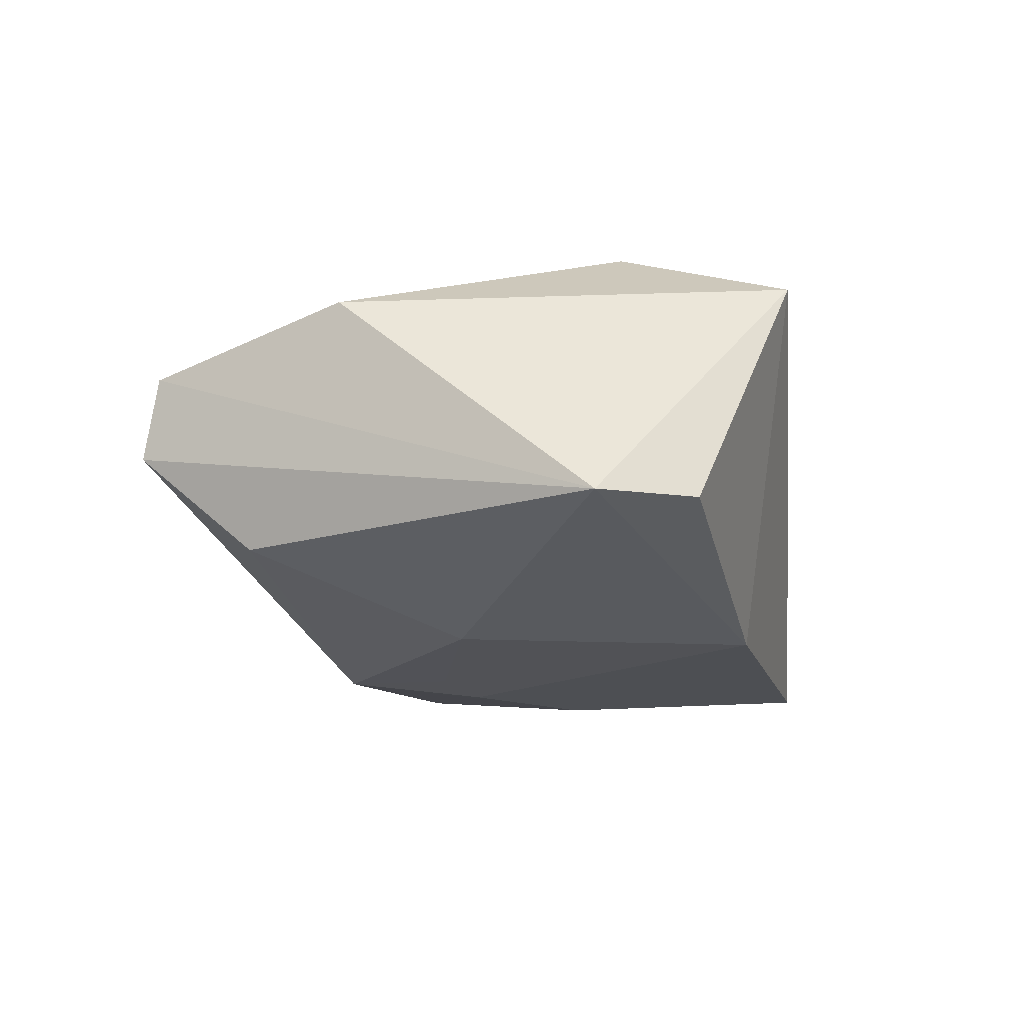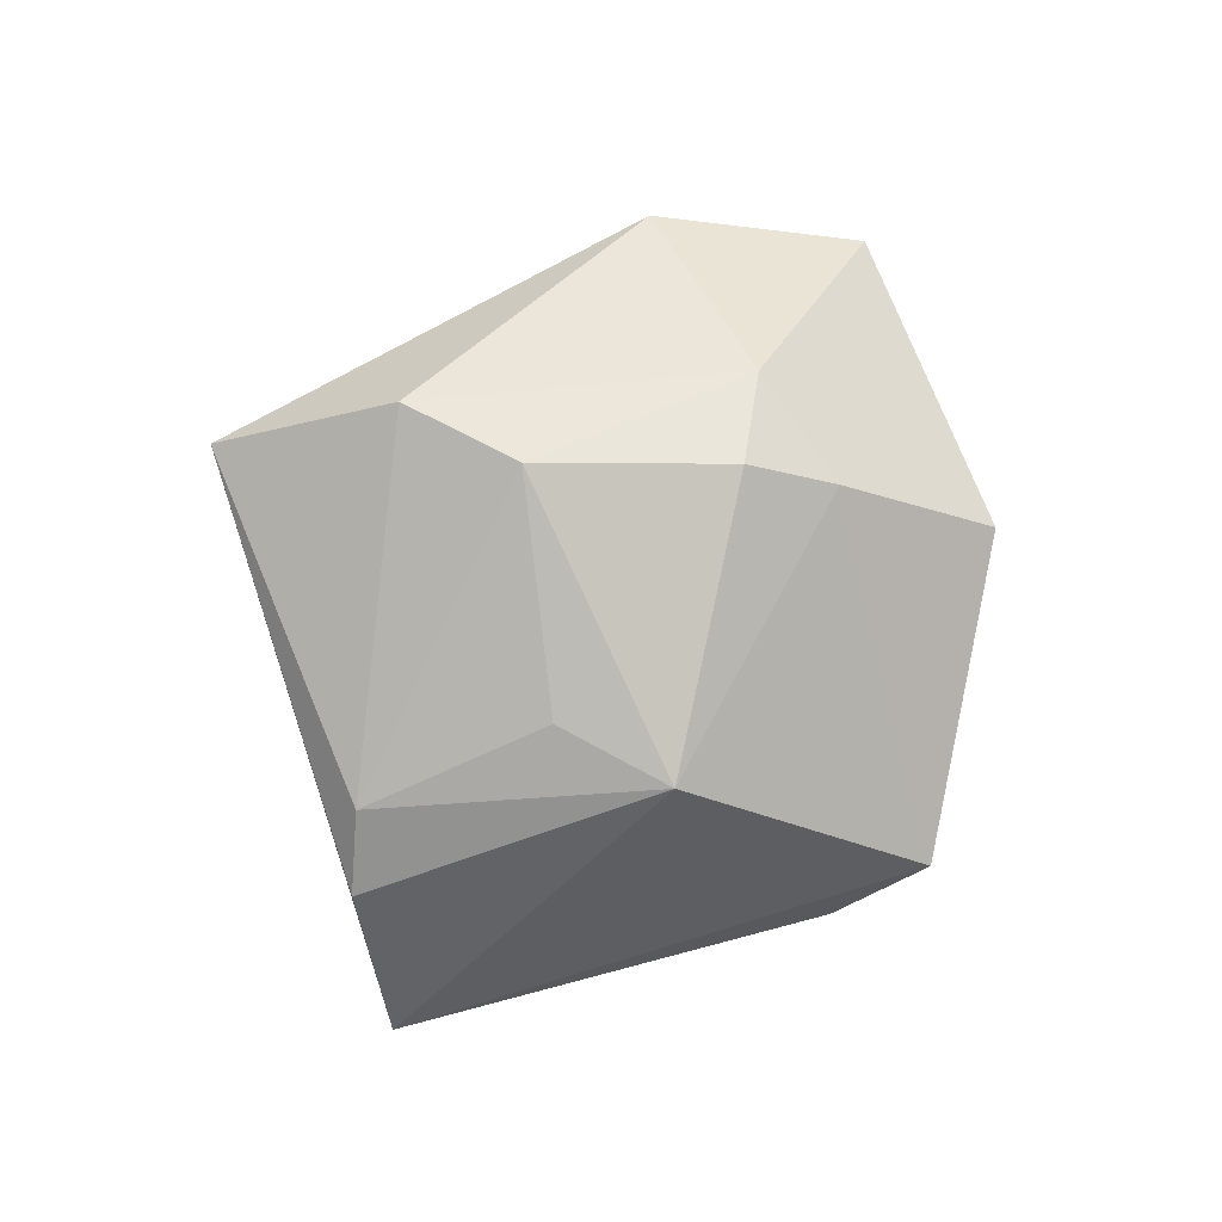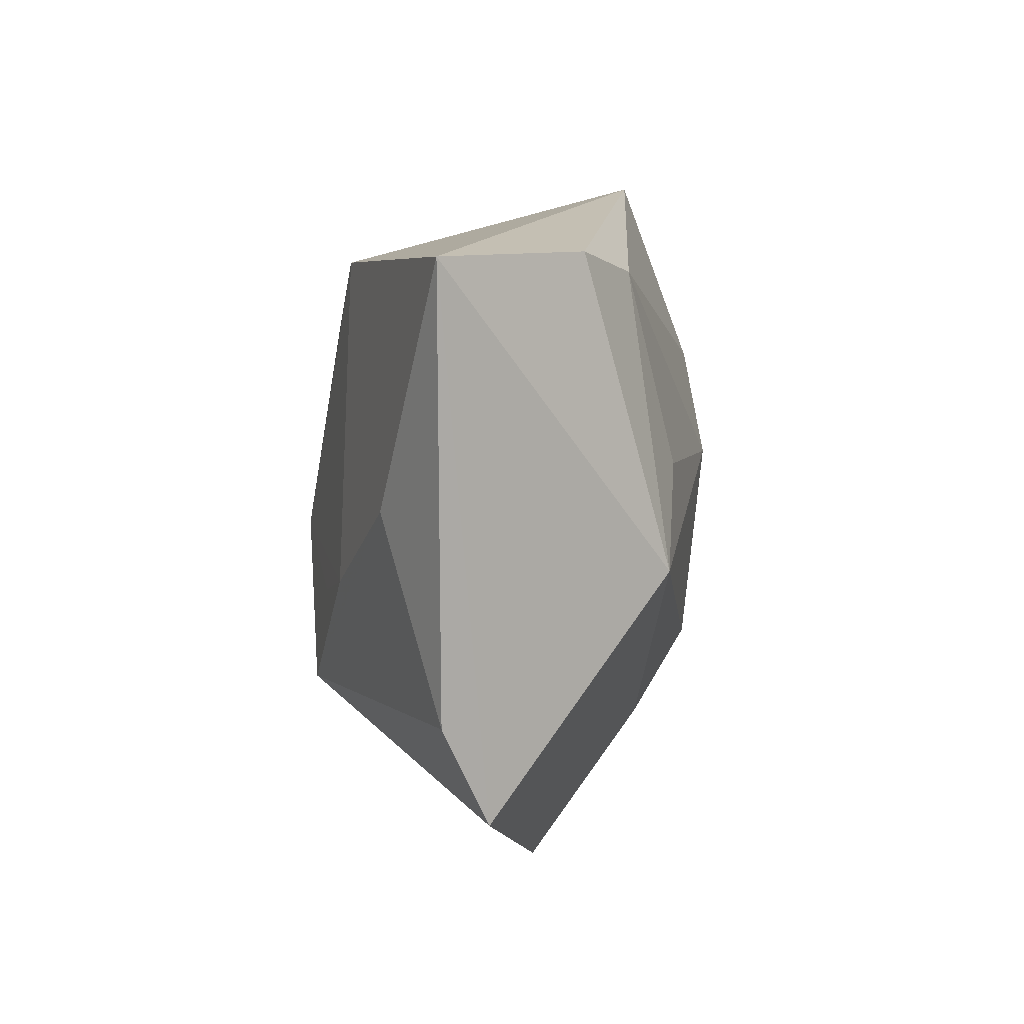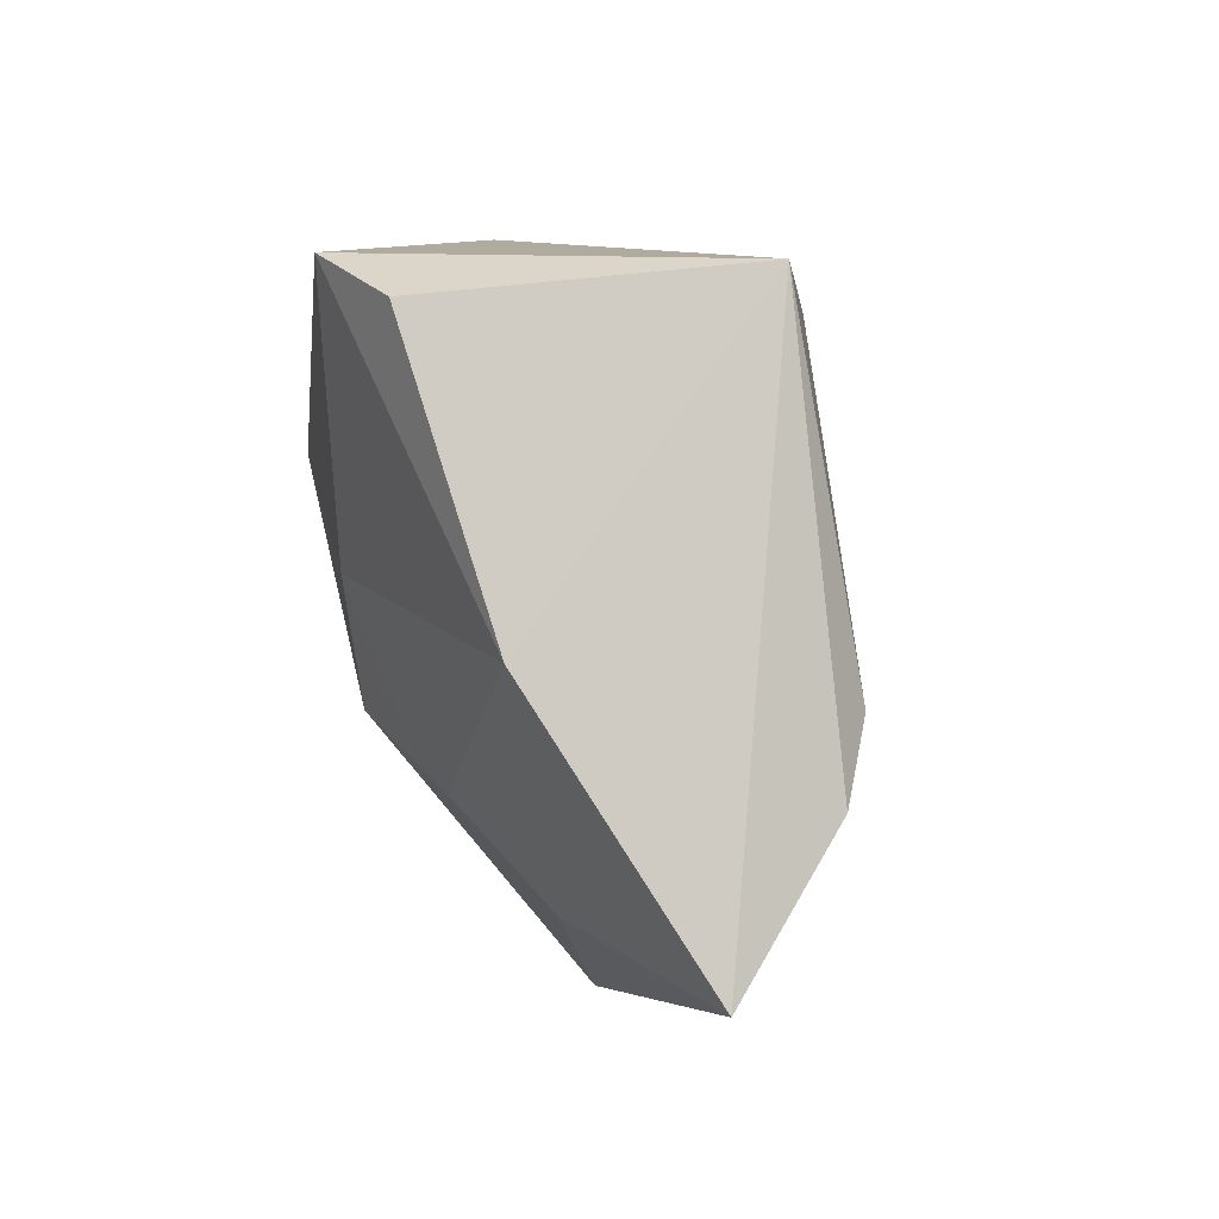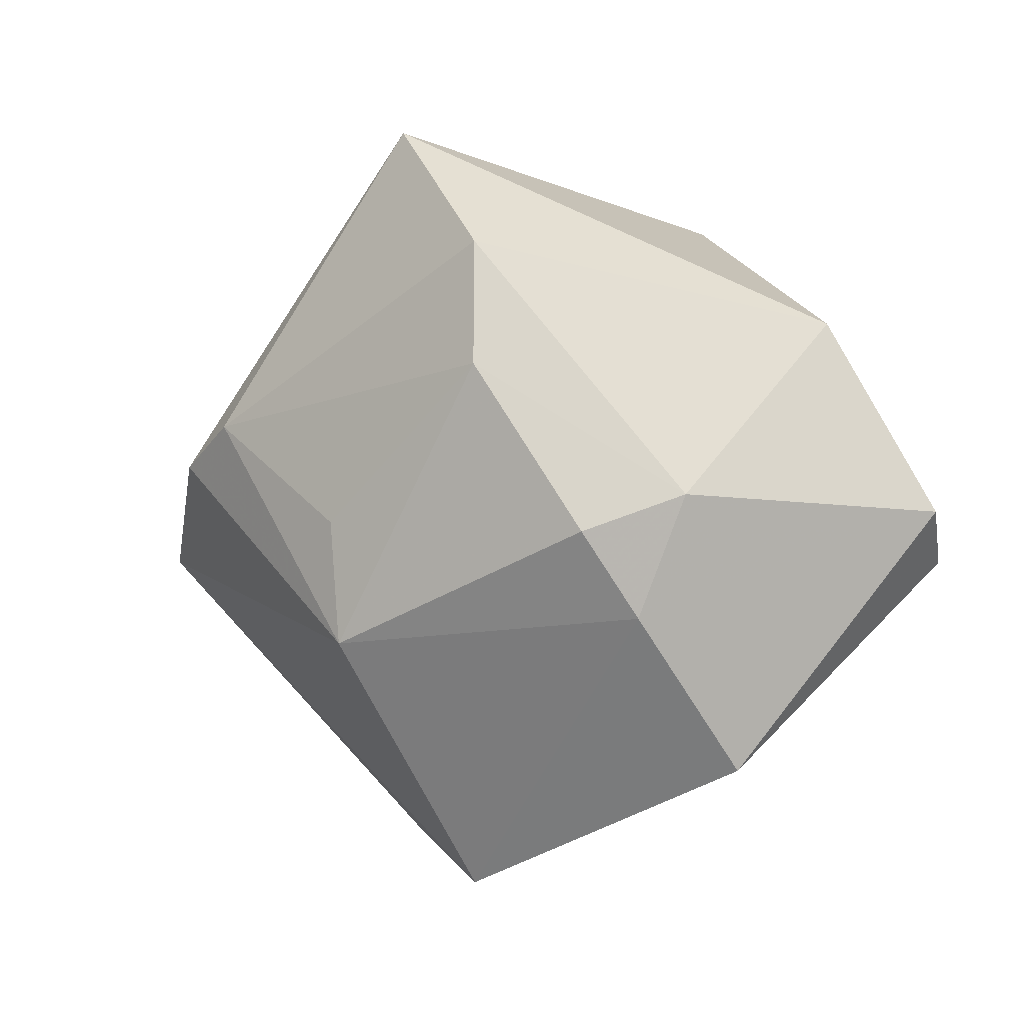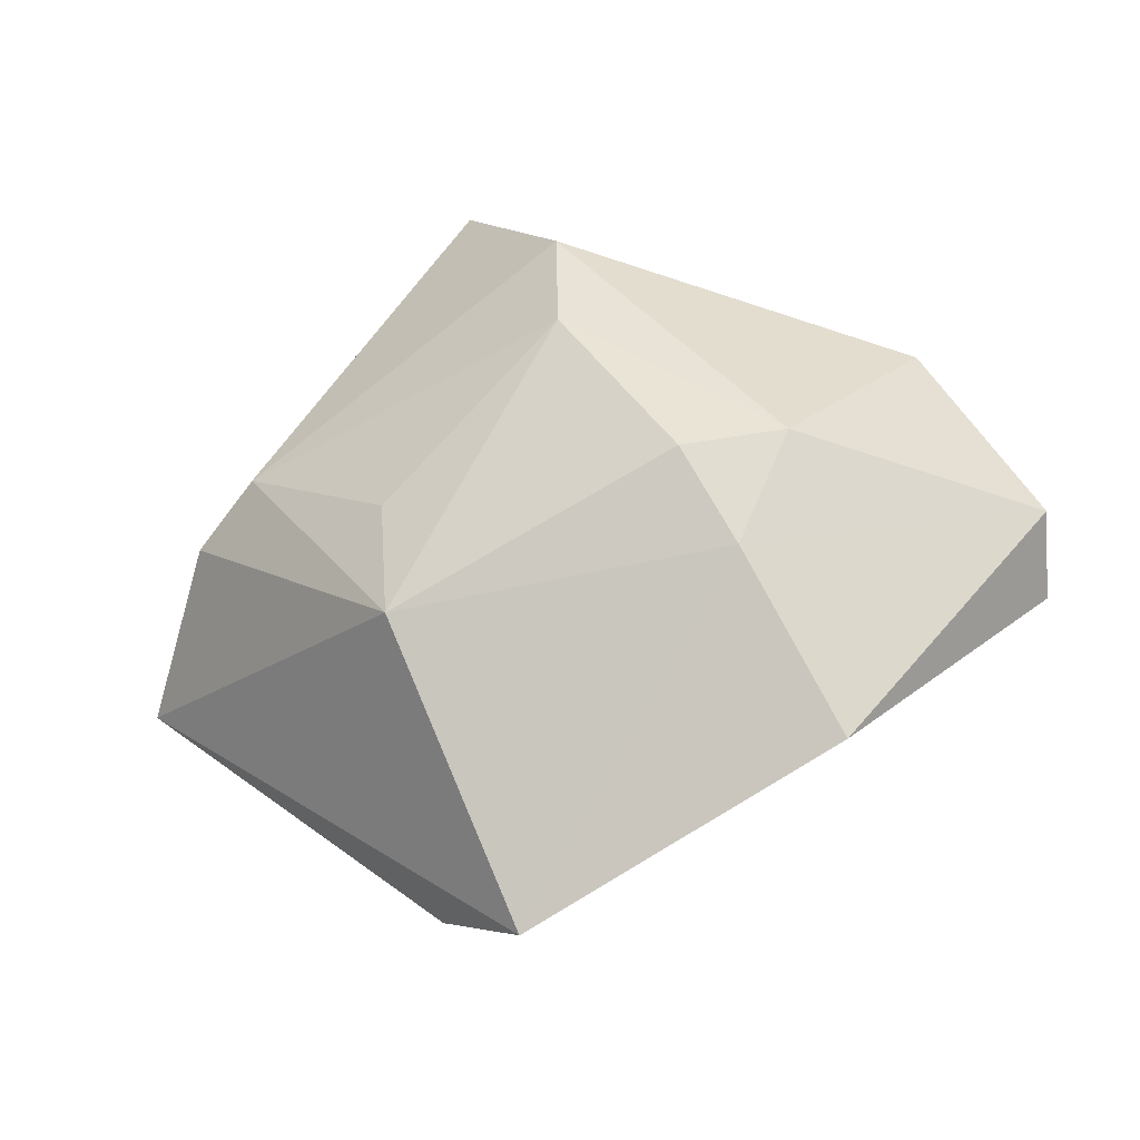
<metadata>
{"format":"obj","ext":"obj","renderer":"f3d","projection":"perspective","resolution":1024,"background":"white","views":[{"elev":-31.3,"azim":142.6,"up":"+Z"},{"elev":78.8,"azim":-58.9,"up":"+Z"},{"elev":-32.7,"azim":-94.3,"up":"+Y"},{"elev":41.5,"azim":-114.5,"up":"+Y"},{"elev":-8.3,"azim":20.0,"up":"+Y"},{"elev":-41.3,"azim":13.0,"up":"+Y"}]}
</metadata>
<code>
v 0.04023 0.0171 0.006973
v 0.002358 0.04084 -0.01929
v 0.01967 -0.01996 0.02026
v -0.0582 -0.006286 -0.01046
v 0.009234 0.001585 -0.02444
v 0.03816 -0.004651 -0.01833
v -0.02029 -0.006525 0.02073
v 0.05095 -0.01147 -0.006216
v -0.01941 -0.02167 0.01981
v -0.01945 -0.04416 -0.007367
v 0.02813 -0.03759 0.007081
v -0.01243 0.04424 0.01687
v -0.02782 -0.02027 -0.01536
v 0.001731 0.01068 0.02838
v 0.01657 0.03807 -0.02208
v -0.04758 0.004116 0.007069
v 0.0005285 -0.01424 -0.02161
v 0.01103 -0.02111 -0.0225
v 0.01465 -0.01005 0.02643
v 0.02606 -0.005526 0.02164
v -0.03925 0.008109 0.01332
v 0.001039 0.02635 0.02634
v -0.00819 -0.01819 -0.0199
v -0.02722 0.01715 -0.02017
v -0.009178 -0.05125 -0.001143
v 0.0523 -0.006351 0.002861
f 15 12 1
f 11 18 8
f 15 8 6
f 8 18 6
f 2 12 15
f 13 18 10
f 10 4 13
f 22 1 12
f 12 21 22
f 26 8 15
f 15 1 26
f 26 11 8
f 10 18 25
f 18 11 25
f 9 4 25
f 25 4 10
f 15 6 5
f 5 6 18
f 12 4 16
f 16 21 12
f 16 4 9
f 9 21 16
f 24 4 12
f 12 2 24
f 24 13 4
f 24 2 15
f 15 5 24
f 1 22 20
f 20 26 1
f 9 19 14
f 14 22 21
f 19 20 14
f 14 20 22
f 18 13 23
f 13 24 23
f 23 24 5
f 11 26 3
f 26 20 3
f 3 20 19
f 3 19 9
f 9 25 3
f 3 25 11
f 7 21 9
f 9 14 7
f 7 14 21
f 17 5 18
f 18 23 17
f 17 23 5

</code>
